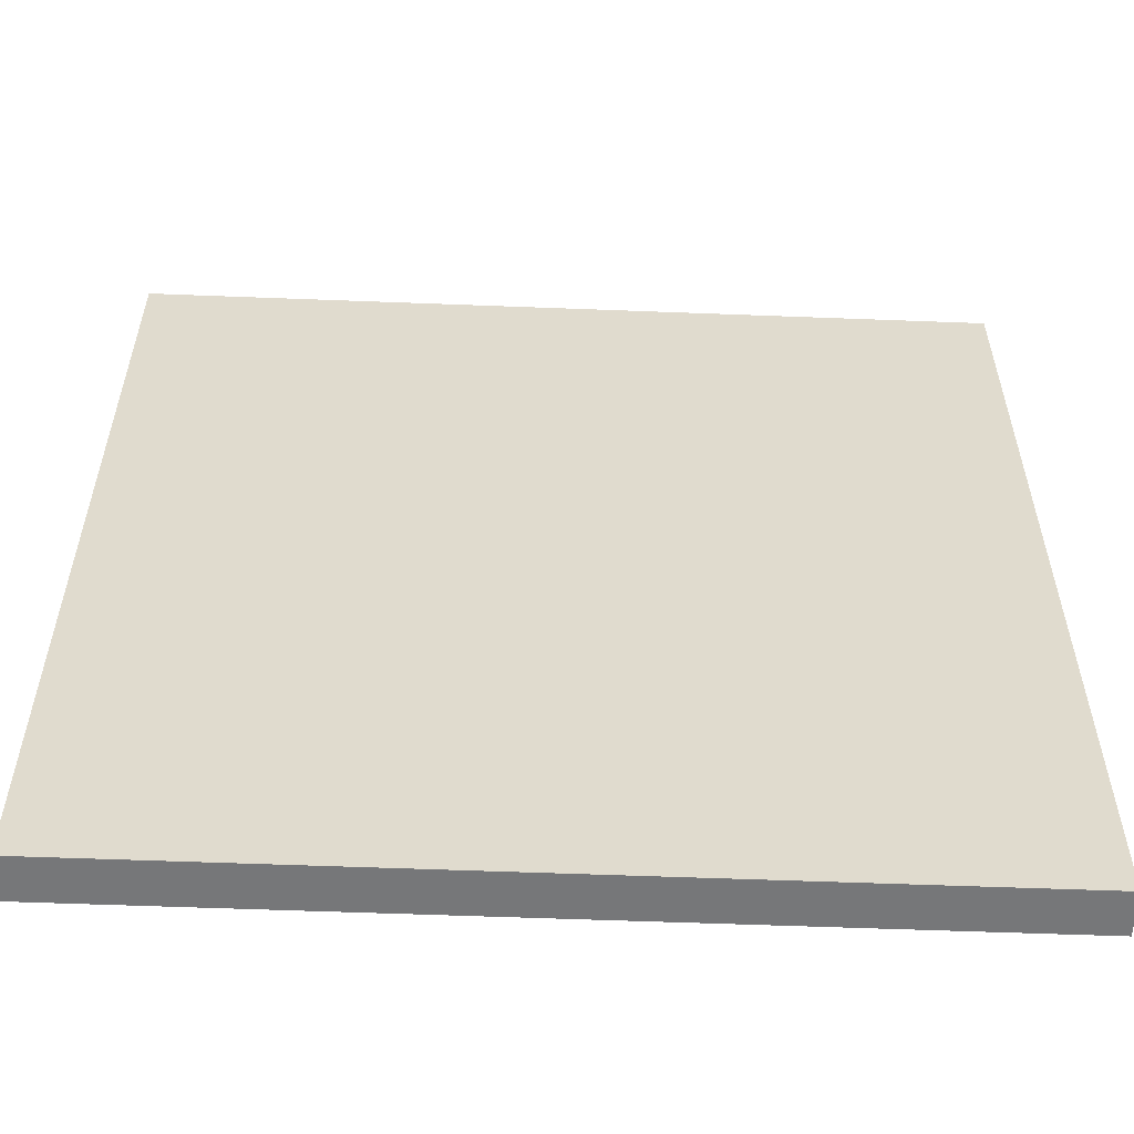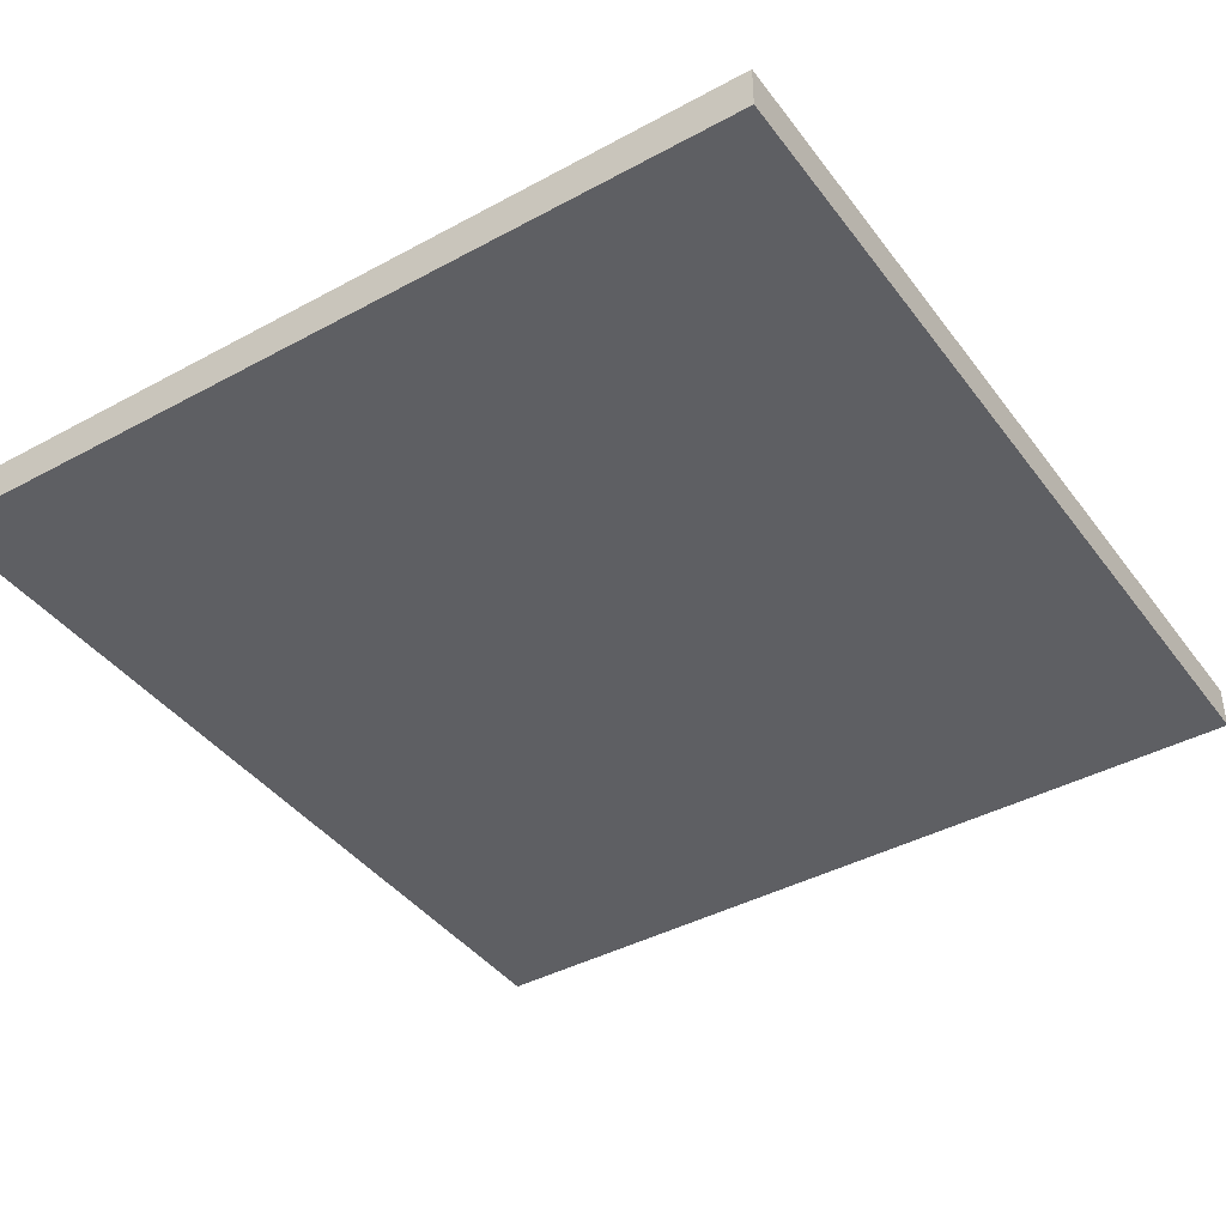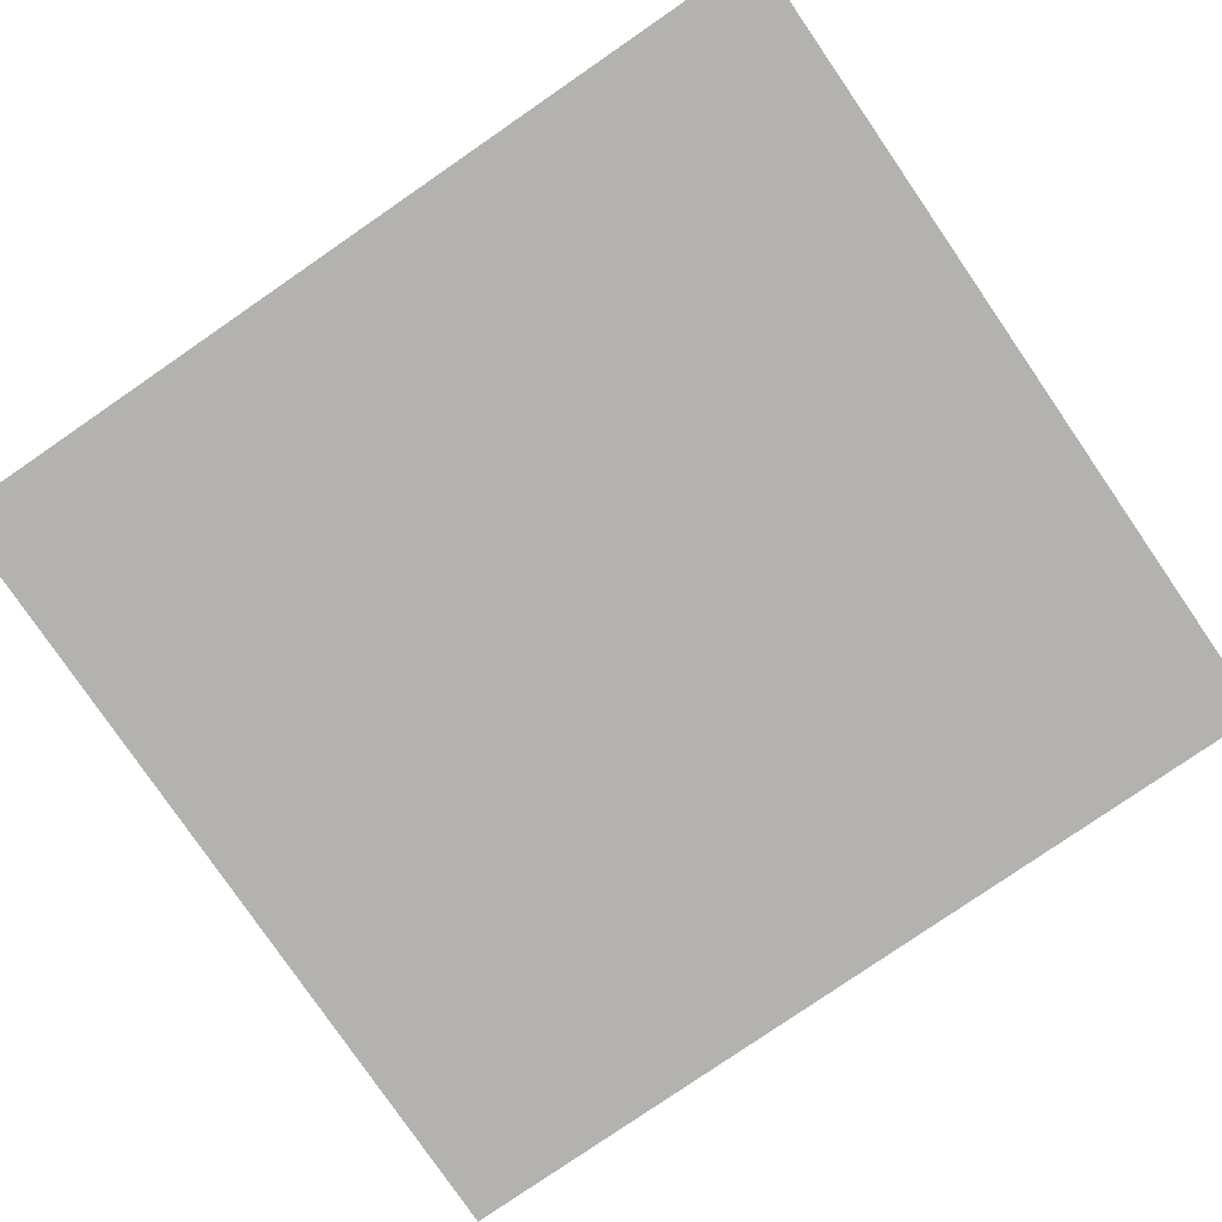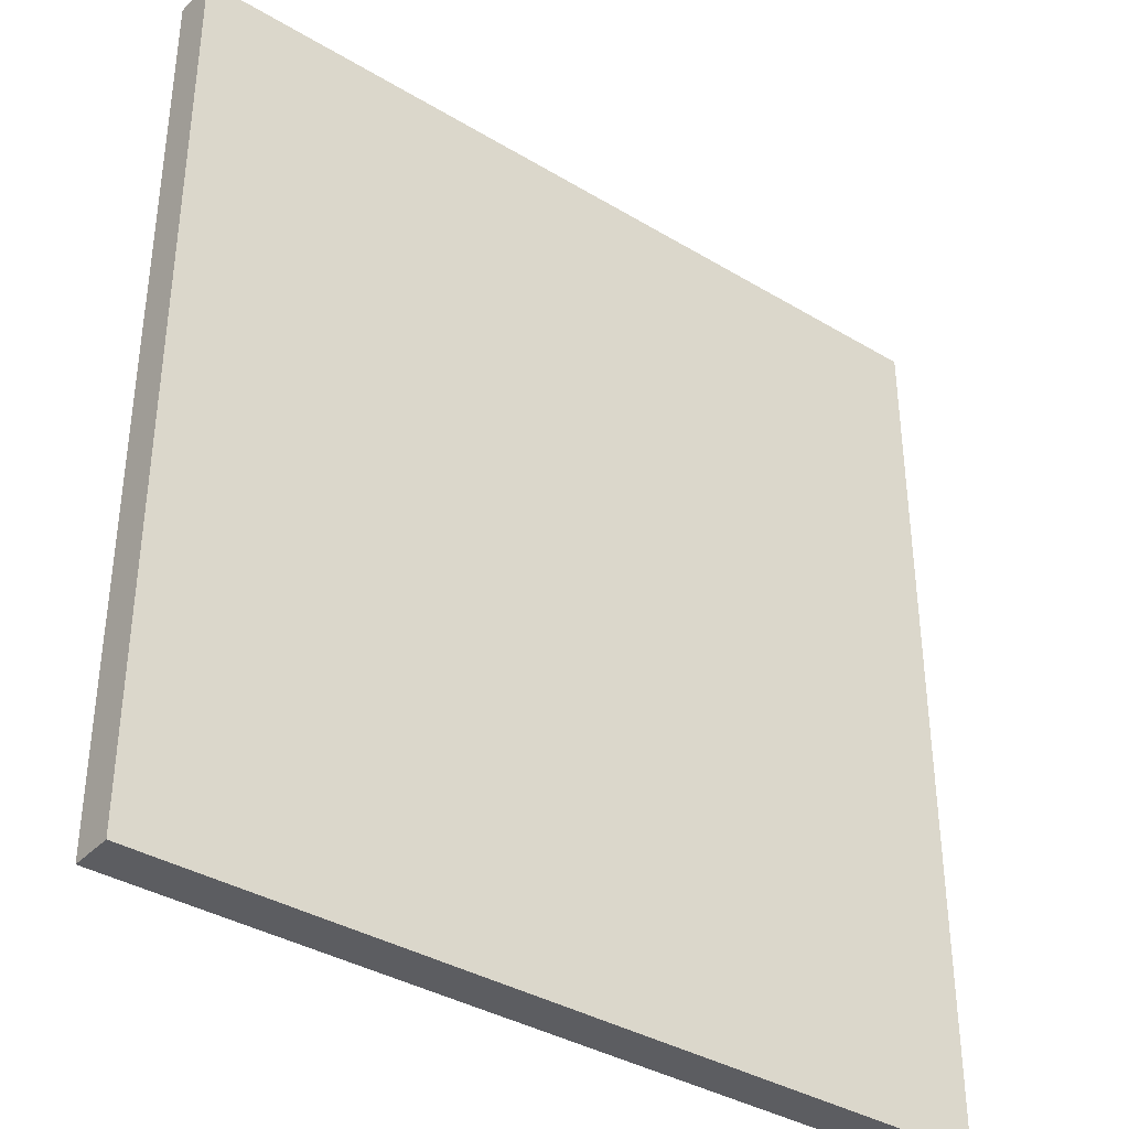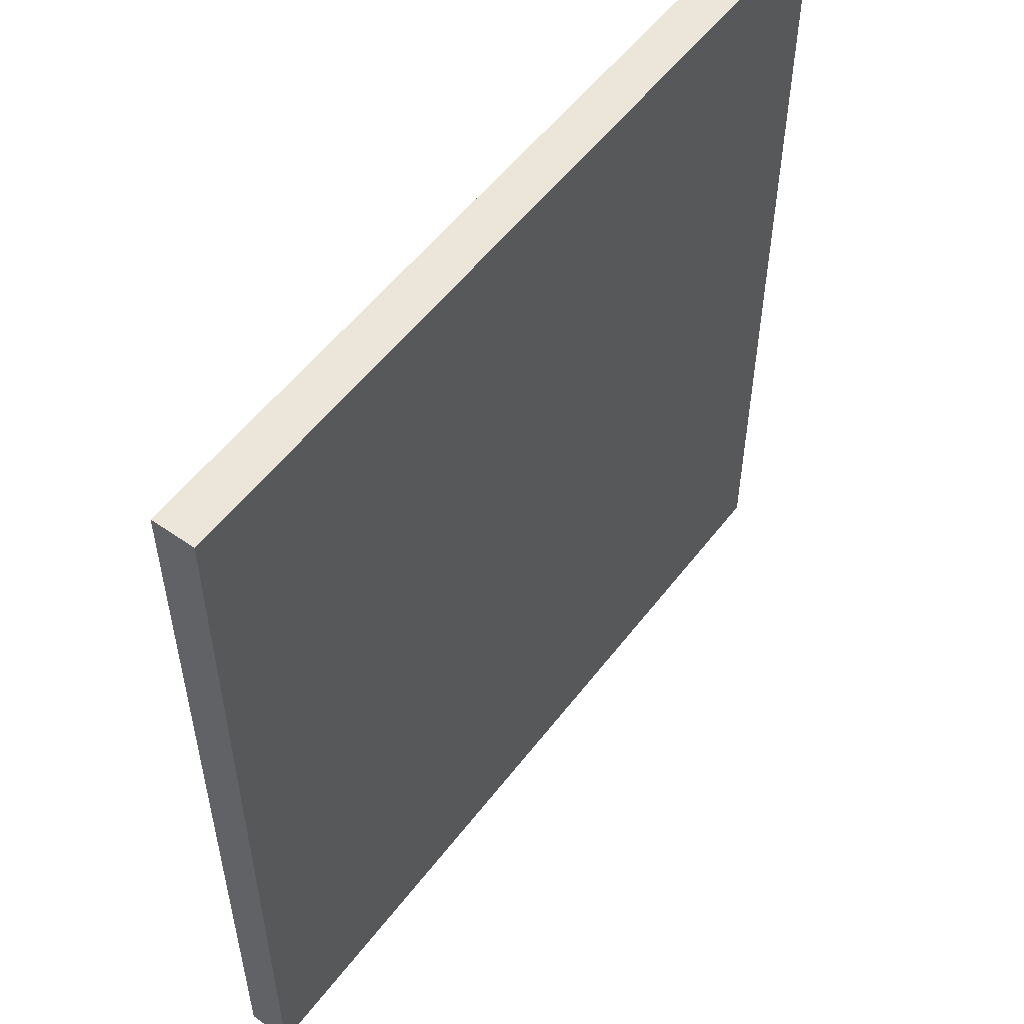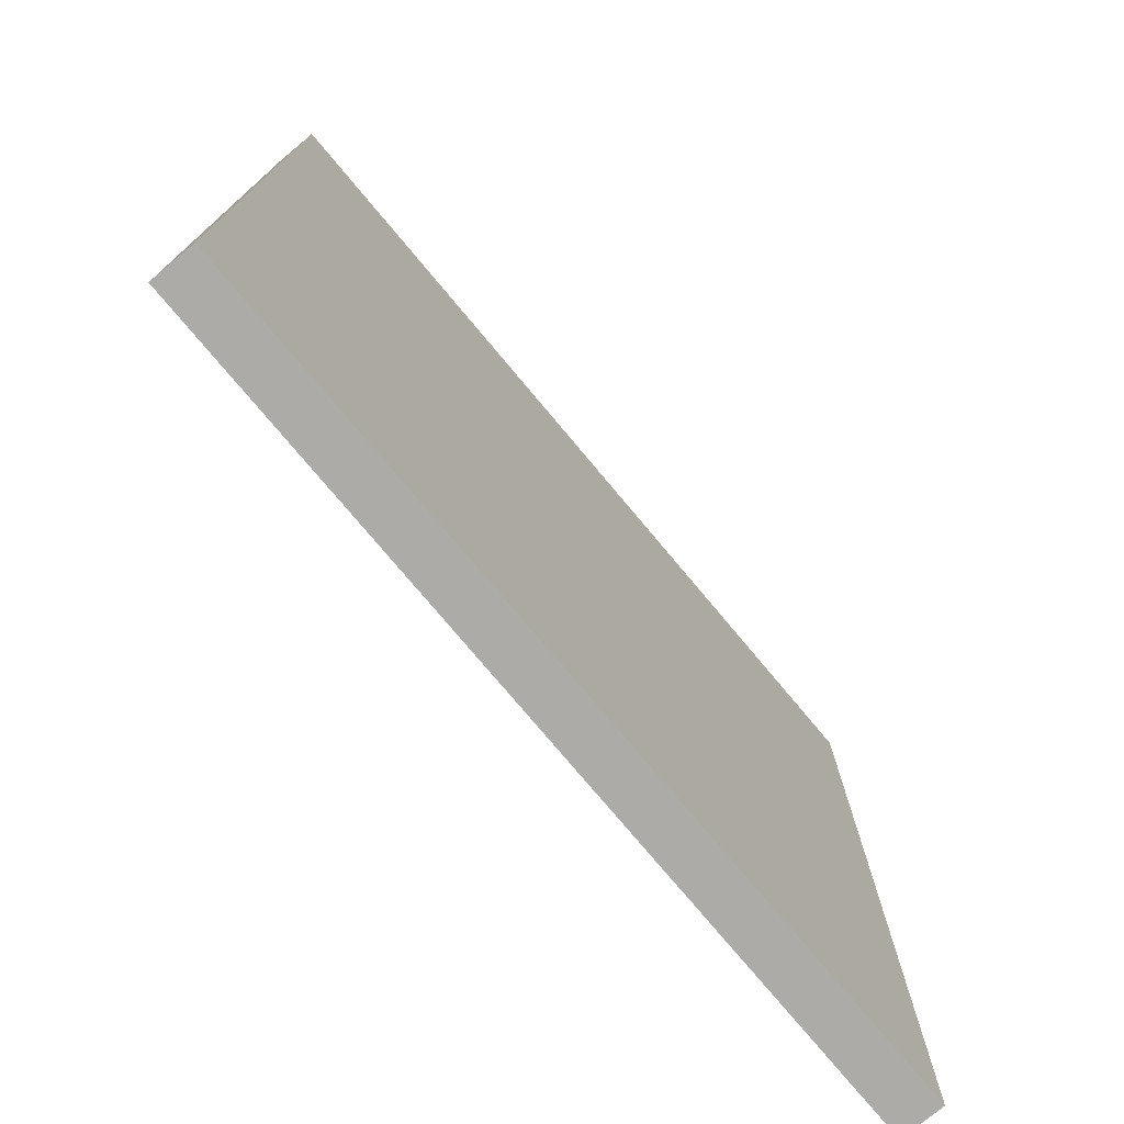
<metadata>
{"format":"obj","ext":"obj","renderer":"f3d","projection":"perspective","resolution":1024,"background":"white","views":[{"elev":-57.1,"azim":-2.3,"up":"+Z"},{"elev":-41.2,"azim":33.4,"up":"+Y"},{"elev":-79.7,"azim":-55.5,"up":"+Y"},{"elev":-36.9,"azim":142.2,"up":"+Z"},{"elev":54.5,"azim":-53.4,"up":"+Z"},{"elev":-76.2,"azim":-50.1,"up":"+Z"}]}
</metadata>
<code>
g default
v -2.107 -0.4313 0.3876
v 4.505 -0.4313 0.3876
v -2.107 -0.09269 0.3876
v 4.505 -0.09269 0.3876
v -2.107 -0.09269 -6.621
v 4.505 -0.09269 -6.621
v -2.107 -0.4313 -6.621
v 4.505 -0.4313 -6.621
v -1.401 -0.09269 0.3876
v -1.401 -0.09269 -6.621
v -1.401 -0.4313 -6.621
v -1.401 -0.4313 0.3876
v -0.4221 -0.09269 0.3876
v -0.4221 -0.09269 -6.621
v -0.4221 -0.4313 -6.621
v -0.4221 -0.4313 0.3876
v 0.4438 -0.09269 0.3876
v 0.4438 -0.09269 -6.621
v 0.4438 -0.4313 -6.621
v 0.4438 -0.4313 0.3876
v 1.401 -0.4313 0.3876
v 1.401 -0.09269 0.3876
v 1.401 -0.09269 -6.621
v 1.401 -0.4313 -6.621
v 2.271 -0.09269 0.3876
v 2.271 -0.09269 -6.621
v 2.271 -0.4313 -6.621
v 2.271 -0.4313 0.3876
v 3.239 -0.09269 -6.621
v 3.239 -0.4313 -6.621
v 3.239 -0.4313 0.3876
v 3.239 -0.09269 0.3876
v 3.891 -0.09269 -6.621
v 3.891 -0.4313 -6.621
v 3.891 -0.4313 0.3876
v 3.891 -0.09269 0.3876
v -2.107 -0.09269 -5.728
v -2.107 -0.4313 -5.728
v -1.401 -0.4313 -5.728
v -0.4221 -0.4313 -5.728
v 0.4438 -0.4313 -5.728
v 1.401 -0.4313 -5.728
v 2.271 -0.4313 -5.728
v 3.239 -0.4313 -5.728
v 3.891 -0.4313 -5.728
v 4.505 -0.4313 -5.728
v 4.505 -0.09269 -5.728
v 3.891 -0.09269 -5.728
v 3.239 -0.09269 -5.728
v 2.271 -0.09269 -5.728
v 1.401 -0.09269 -5.728
v 0.4438 -0.09269 -5.728
v -0.4221 -0.09269 -5.728
v -1.401 -0.09269 -5.728
v -2.107 -0.09269 -4.668
v -2.107 -0.4313 -4.668
v -1.401 -0.4313 -4.668
v -0.4221 -0.4313 -4.668
v 0.4438 -0.4313 -4.668
v 1.401 -0.4313 -4.668
v 2.271 -0.4313 -4.668
v 3.239 -0.4313 -4.668
v 3.891 -0.4313 -4.668
v 4.505 -0.4313 -4.668
v 4.505 -0.09269 -4.668
v 3.891 -0.09269 -4.668
v 3.239 -0.09269 -4.668
v 2.271 -0.09269 -4.668
v 1.401 -0.09269 -4.668
v 0.4438 -0.09269 -4.668
v -0.4221 -0.09269 -4.668
v -1.401 -0.09269 -4.668
v -2.107 -0.09269 -3.721
v -2.107 -0.4313 -3.721
v -1.401 -0.4313 -3.721
v -0.4221 -0.4313 -3.721
v 0.4438 -0.4313 -3.721
v 1.401 -0.4313 -3.721
v 2.271 -0.4313 -3.721
v 3.239 -0.4313 -3.721
v 3.891 -0.4313 -3.721
v 4.505 -0.4313 -3.721
v 4.505 -0.09269 -3.721
v 3.891 -0.09269 -3.721
v 3.239 -0.09269 -3.721
v 2.271 -0.09269 -3.721
v 1.401 -0.09269 -3.721
v 0.4438 -0.09269 -3.721
v -0.4221 -0.09269 -3.721
v -1.401 -0.09269 -3.721
v -2.107 -0.09269 -2.741
v -2.107 -0.4313 -2.741
v -1.401 -0.4313 -2.741
v -0.4221 -0.4313 -2.741
v 0.4438 -0.4313 -2.741
v 1.401 -0.4313 -2.741
v 2.271 -0.4313 -2.741
v 3.239 -0.4313 -2.741
v 3.891 -0.4313 -2.741
v 4.505 -0.4313 -2.741
v 4.505 -0.09269 -2.741
v 3.891 -0.09269 -2.741
v 3.239 -0.09269 -2.741
v 2.271 -0.09269 -2.741
v 1.401 -0.09269 -2.741
v 0.4438 -0.09269 -2.741
v -0.4221 -0.09269 -2.741
v -1.401 -0.09269 -2.741
v -2.107 -0.09269 -1.807
v -2.107 -0.4313 -1.807
v -1.401 -0.4313 -1.807
v -0.4221 -0.4313 -1.807
v 0.4438 -0.4313 -1.807
v 1.401 -0.4313 -1.807
v 2.271 -0.4313 -1.807
v 3.239 -0.4313 -1.807
v 3.891 -0.4313 -1.807
v 4.505 -0.4313 -1.807
v 4.505 -0.09269 -1.807
v 3.891 -0.09269 -1.807
v 3.239 -0.09269 -1.807
v 2.271 -0.09269 -1.807
v 1.401 -0.09269 -1.807
v 0.4438 -0.09269 -1.807
v -0.4221 -0.09269 -1.807
v -1.401 -0.09269 -1.807
v -2.107 -0.09269 -0.7331
v -2.107 -0.4313 -0.7331
v -1.401 -0.4313 -0.7331
v -0.4221 -0.4313 -0.7331
v 0.4438 -0.4313 -0.7331
v 1.401 -0.4313 -0.7331
v 2.271 -0.4313 -0.7331
v 3.239 -0.4313 -0.7331
v 3.891 -0.4313 -0.7331
v 4.505 -0.4313 -0.7331
v 4.505 -0.09269 -0.7331
v 3.891 -0.09269 -0.7331
v 3.239 -0.09269 -0.7331
v 2.271 -0.09269 -0.7331
v 1.401 -0.09269 -0.7331
v 0.4438 -0.09269 -0.7331
v -0.4221 -0.09269 -0.7331
v -1.401 -0.09269 -0.7331
g pCube182
f 1 12 9 3
f 3 9 144 127
f 5 10 11 7
f 128 129 12 1
f 2 136 137 4
f 128 1 3 127
f 144 9 13 143 125 126
f 11 10 14 15
f 12 129 130 16
f 9 12 16 13
f 13 17 142 143
f 15 14 18 19
f 16 130 131 20
f 13 16 20 17
f 142 17 22 141 123 124
f 19 18 23 24
f 20 131 132 21
f 17 20 21 22
f 22 21 28 25
f 141 22 25 140
f 24 23 26 27
f 21 132 133 28
f 140 25 32 139 121 122
f 27 26 29 30
f 28 133 134 31
f 25 28 31 32
f 30 29 33 34
f 31 134 135 35
f 32 31 35 36
f 139 32 36 138
f 34 33 6 8
f 35 135 136 2
f 36 35 2 4
f 138 36 4 137 119 120
f 7 38 37 5
f 7 11 39 38
f 40 39 11 15
f 41 40 15 19
f 42 41 19 24
f 43 42 24 27
f 44 43 27 30
f 45 44 30 34
f 46 45 34 8
f 47 46 8 6
f 33 48 47 6
f 26 50 49 29
f 52 51 23 18
f 54 53 14 10
f 38 56 55 37
f 38 39 57 56
f 58 57 39 40
f 59 58 40 41
f 60 59 41 42
f 61 60 42 43
f 62 61 43 44
f 63 62 44 45
f 64 63 45 46
f 65 64 46 47
f 49 67 66 48 33 29
f 51 69 68 50 26 23
f 53 71 70 52 18 14
f 37 55 72 54 10 5
f 56 74 73 55
f 56 57 75 74
f 76 75 57 58
f 77 76 58 59
f 78 77 59 60
f 79 78 60 61
f 80 79 61 62
f 81 80 62 63
f 82 81 63 64
f 83 82 64 65
f 66 84 83 65 47 48
f 68 86 85 67 49 50
f 70 88 87 69 51 52
f 72 90 89 71 53 54
f 74 92 91 73
f 74 75 93 92
f 94 93 75 76
f 95 94 76 77
f 96 95 77 78
f 97 96 78 79
f 98 97 79 80
f 99 98 80 81
f 100 99 81 82
f 101 100 82 83
f 85 103 102 84 66 67
f 87 105 104 86 68 69
f 89 107 106 88 70 71
f 73 91 108 90 72 55
f 92 110 109 91
f 92 93 111 110
f 112 111 93 94
f 113 112 94 95
f 114 113 95 96
f 115 114 96 97
f 116 115 97 98
f 117 116 98 99
f 118 117 99 100
f 119 118 100 101
f 102 120 119 101 83 84
f 104 122 121 103 85 86
f 106 124 123 105 87 88
f 108 126 125 107 89 90
f 110 128 127 109
f 110 111 129 128
f 130 129 111 112
f 131 130 112 113
f 132 131 113 114
f 133 132 114 115
f 134 133 115 116
f 135 134 116 117
f 136 135 117 118
f 137 136 118 119
f 121 139 138 120 102 103
f 123 141 140 122 104 105
f 125 143 142 124 106 107
f 109 127 144 126 108 91

</code>
